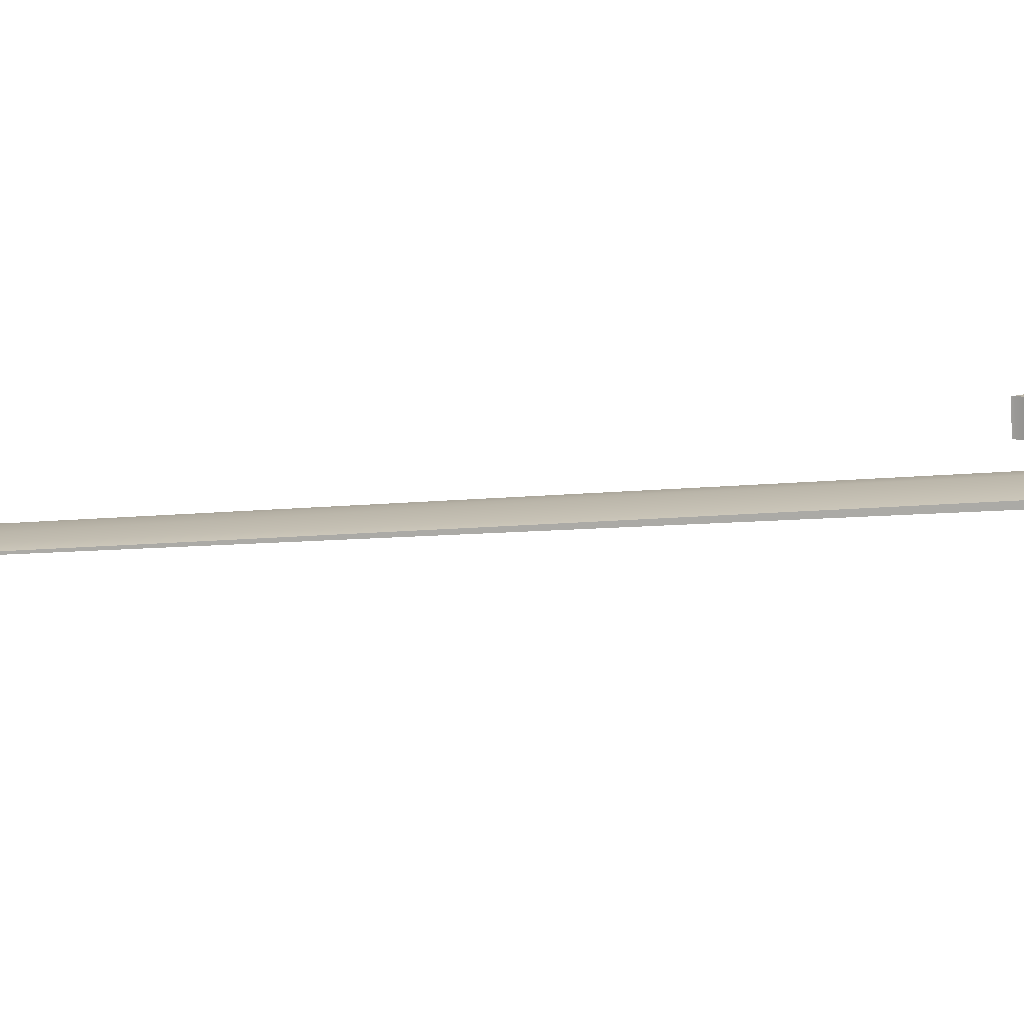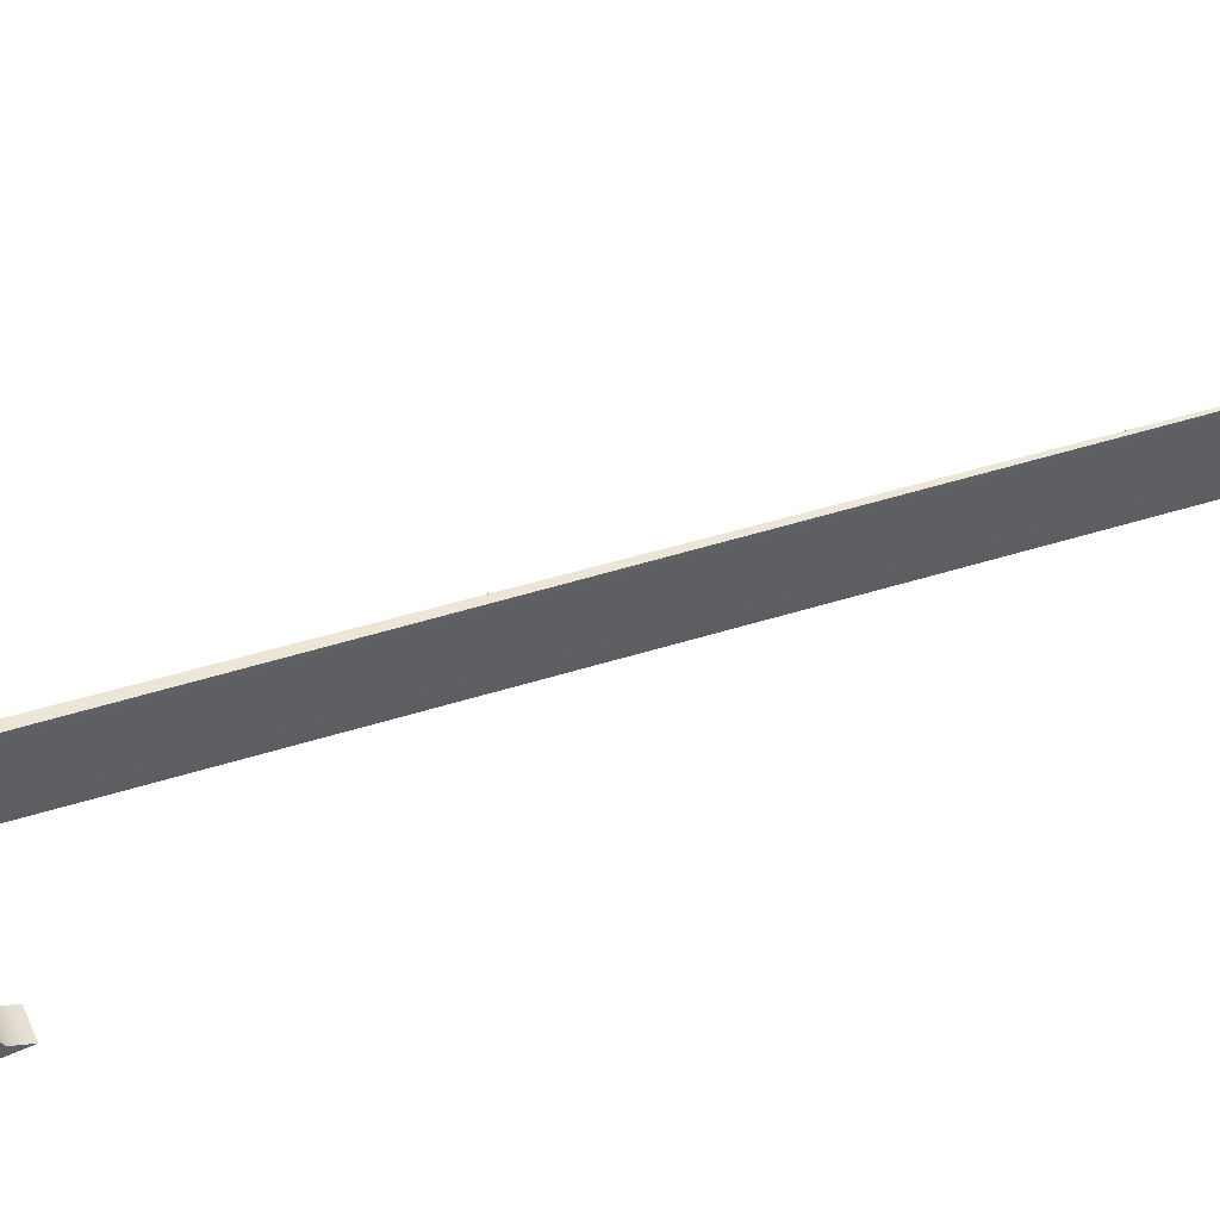
<metadata>
{"format":"obj","ext":"obj","renderer":"f3d","projection":"perspective","resolution":1024,"background":"white","views":[{"elev":-75.9,"azim":92.4,"up":"+Z"},{"elev":46.2,"azim":-110.3,"up":"+Z"}]}
</metadata>
<code>
g default
v -0.09286 24.68 -0.4041
v -0.09286 24.9 -0.5873
v -0.09286 25.19 -0.6541
v -0.09286 25.47 -0.5914
v -0.09286 25.7 -0.4116
v -0.09286 25.83 -0.1502
v -0.09286 25.83 0.1409
v -0.09286 25.71 0.4041
v -0.09286 25.48 0.5873
v -0.09286 25.2 0.6541
v -0.09286 24.91 0.5914
v -0.09286 24.68 0.4116
v -0.09009 24.54 0.1338
v -0.09009 24.54 -0.1338
v 0.09286 24.68 -0.4041
v 0.09286 24.9 -0.5873
v 0.09286 25.19 -0.6541
v 0.09286 25.47 -0.5914
v 0.09286 25.7 -0.4116
v 0.09286 25.83 -0.1502
v 0.09286 25.83 0.1409
v 0.09286 25.71 0.4041
v 0.09286 25.48 0.5873
v 0.09286 25.2 0.6541
v 0.09286 24.91 0.5914
v 0.09286 24.68 0.4116
v 0.09009 24.54 0.1338
v 0.09009 24.54 -0.1338
v 0.1512 24.81 -0.3041
v 0.1512 24.91 -0.442
v 0.1624 25.19 -0.4923
v 0.1512 25.46 -0.4451
v 0.1512 25.58 -0.3097
v 0.1512 25.67 -0.1461
v 0.1512 25.67 0.1498
v 0.1512 25.58 0.3041
v 0.1512 25.47 0.442
v 0.1624 25.2 0.4923
v 0.1512 24.91 0.4451
v 0.1512 24.81 0.3097
v 0.1512 24.71 0.1568
v 0.1512 24.71 -0.1391
v -0.1512 24.81 -0.3041
v -0.1512 24.91 -0.442
v -0.1624 25.19 -0.4923
v -0.1512 25.46 -0.4451
v -0.1512 25.58 -0.3097
v -0.1512 25.67 -0.1461
v -0.1512 25.67 0.1498
v -0.1512 25.58 0.3041
v -0.1512 25.47 0.442
v -0.1624 25.2 0.4923
v -0.1512 24.91 0.4451
v -0.1512 24.81 0.3097
v -0.1512 24.71 0.1568
v -0.1512 24.71 -0.1391
v 0.1512 24.95 -0.07684
v 0.2031 25.19 -0.1095
v -0.203 25.19 -0.1095
v -0.1512 24.95 -0.07684
v 0.1512 25.43 -0.08032
v -0.1512 25.43 -0.08032
v 0.1512 25.43 0.07897
v 0.2031 25.19 0.1095
v -0.203 25.19 0.1095
v -0.1512 25.43 0.07897
v 0.1512 24.95 0.08245
v -0.1512 24.95 0.08245
v -0.1512 25.39 -0.2733
v 0.1512 25.39 -0.2733
v 0.2031 25.19 -0.2953
v 0.1512 24.97 -0.27
v -0.1512 24.97 -0.27
v -0.203 25.19 -0.2953
v -0.1512 25.4 0.2761
v -0.203 25.19 0.3023
v -0.1512 24.98 0.2794
v 0.1512 24.98 0.2794
v 0.2031 25.19 0.3023
v 0.1512 25.4 0.2761
v 0.1512 25.56 0.08769
v 0.1512 25.55 -0.09188
v -0.1512 25.55 -0.09188
v -0.1512 25.56 0.08769
v 0.1512 24.84 0.09291
v 0.1512 24.83 -0.08666
v -0.1512 24.83 -0.08666
v -0.1512 24.84 0.09291
v -0.09893 3.871 0.5
v -0.09893 3.871 -0.5
v -0.09893 2.163 -0.02141
v 0.06753 18.93 0.5
v -0.06753 18.93 0.5
v 0.1537 18.93 -0.02141
v -0.1537 18.93 -0.02141
v -0.04417 18.93 -0.5
v 0.04417 18.93 -0.5
v -0.212 24.36 0.1963
v 0.212 24.36 0.1963
v -0.212 24.36 -0.1963
v 0.212 24.36 -0.1963
v 0.212 19.01 0.5
v -0.212 19.01 0.5
v -0.212 19.01 -0.5
v 0.212 19.01 -0.5
v 0.212 19.01 -0.02141
v -0.212 19.01 -0.02141
v -0.212 24.36 -0.008405
v 0.212 24.36 -0.008405
v 0.212 19.73 0.5
v -0.212 19.73 0.5
v -0.212 19.73 -0.02141
v -0.212 19.73 -0.5
v 0.212 19.73 -0.5
v 0.212 19.73 -0.02141
v 0.212 18.78 2.896
v -0.212 18.78 2.896
v 0.212 19.9 3.094
v -0.212 19.9 3.094
v -0.212 19.9 -3.094
v 0.212 19.9 -3.094
v 0.212 18.78 -2.896
v -0.212 18.78 -2.896
v 0.212 19.73 2.868
v 0.212 19.04 2.826
v -0.212 19.04 2.826
v -0.212 19.73 2.868
v 0.212 19.8 2.395
v 0.212 19.28 2.395
v -0.212 19.28 2.395
v -0.212 19.8 2.395
v 0.212 19.83 1.921
v 0.212 19.36 1.921
v -0.212 19.36 1.921
v -0.212 19.83 1.921
v 0.212 19.8 1.447
v 0.212 19.29 1.447
v -0.212 19.29 1.447
v -0.212 19.8 1.447
v 0.212 19.75 0.9737
v 0.212 19.08 0.7429
v -0.212 19.08 0.7429
v -0.212 19.75 0.9737
v 0.212 19.73 -2.868
v -0.212 19.73 -2.868
v -0.212 19.04 -2.826
v 0.212 19.04 -2.826
v 0.212 19.8 -2.395
v -0.212 19.8 -2.395
v -0.212 19.28 -2.395
v 0.212 19.28 -2.395
v 0.212 19.83 -1.921
v -0.212 19.83 -1.921
v -0.212 19.36 -1.921
v 0.212 19.36 -1.921
v 0.212 19.8 -1.447
v -0.212 19.8 -1.447
v -0.212 19.29 -1.447
v 0.212 19.29 -1.447
v 0.212 19.75 -0.9737
v -0.212 19.75 -0.9737
v -0.212 19.08 -0.7429
v 0.212 19.08 -0.7429
v 0.212 19.6 1.921
v 0.212 19.55 1.447
v 0.212 19.43 0.9737
v 0.212 19.43 0.5
v 0.212 19.43 -0.02141
v 0.212 19.43 -0.5
v 0.212 19.43 -0.9737
v 0.212 19.55 -1.447
v 0.212 19.6 -1.921
v 0.212 19.56 -2.395
v 0.212 19.44 -2.868
v 0.212 19.44 -3.191
v -0.212 19.44 -3.013
v -0.212 19.44 -2.868
v -0.212 19.56 -2.395
v -0.212 19.6 -1.921
v -0.212 19.55 -1.447
v -0.212 19.43 -0.9737
v -0.212 19.43 -0.5
v -0.212 19.43 -0.02141
v -0.212 19.43 0.5
v -0.212 19.43 0.9737
v -0.212 19.55 1.447
v -0.212 19.6 1.921
v -0.212 19.56 2.395
v -0.212 19.44 2.868
v -0.212 19.44 3.013
v 0.212 19.44 3.191
v 0.212 19.44 2.868
v 0.212 19.56 2.395
v 0.212 20.5 -0.01855
v 0.212 20.5 -0.4333
v -0.212 20.5 -0.4333
v -0.212 20.5 -0.01855
v -0.212 20.5 0.4333
v 0.212 20.5 0.4333
v 0.212 21.27 -0.0207
v 0.212 21.27 -0.4835
v -0.212 21.27 -0.4835
v -0.212 21.27 -0.0207
v -0.212 21.27 0.4835
v 0.212 21.27 0.4835
v 0.212 22.04 -0.02141
v 0.212 22.04 -0.5
v -0.212 22.04 -0.5
v -0.212 22.04 -0.02141
v -0.212 22.04 0.5
v 0.212 22.04 0.5
v 0.212 22.82 -0.01792
v 0.212 22.82 -0.4185
v -0.212 22.82 -0.4185
v -0.212 22.82 -0.01792
v -0.212 22.82 0.4185
v 0.212 22.82 0.4185
v 0.212 23.59 -0.01443
v 0.212 23.59 -0.337
v -0.212 23.59 -0.337
v -0.212 23.59 -0.01443
v -0.212 23.59 0.337
v 0.212 23.59 0.337
v -0.212 24.36 -0.008405
v 0.212 24.36 -0.008405
v 0.212 24.36 -0.1963
v -0.212 24.36 -0.1963
v -0.212 24.36 0.1963
v 0.212 24.36 0.1963
v -0.1445 24.36 -0.00573
v 0.1445 24.36 -0.00573
v 0.1445 24.36 -0.1338
v -0.1445 24.36 -0.1338
v -0.1445 24.36 0.1338
v 0.1445 24.36 0.1338
v -0.09009 24.54 -0.00573
v 0.09009 24.54 -0.00573
v 0.1512 24.71 0.000132
v -0.1512 24.71 0.000132
v 0.1512 24.83 -0.002144
v 0.1512 24.95 -0.001867
v 0.2031 25.19 -0.006431
v 0.1512 25.43 -0.005349
v 0.1512 25.55 -0.007365
v 0.1512 25.67 -0.006832
v 0.09286 25.83 -0.01317
v -0.09286 25.83 -0.01317
v -0.1512 25.67 -0.006832
v -0.1512 25.55 -0.007365
v -0.1512 25.43 -0.005349
v -0.203 25.19 -0.006431
v -0.1512 24.95 -0.001867
v -0.1512 24.83 -0.002144
v -0.1512 24.71 0.07386
v 3.3e-05 24.71 0.037
v -0.1512 24.77 0.03586
v -0.122 24.63 0.03497
v 0.1843 22.7 -0.1141
v 0.1843 22.83 -0.1141
v 0.1843 22.9 -0
v 0.1843 22.83 0.1141
v 0.1843 22.7 0.1141
v 0.1843 22.63 0
v 0.1843 22.63 -0.2281
v 0.1843 22.9 -0.2281
v 0.1843 23.03 -0
v 0.1843 22.9 0.2281
v 0.1843 22.63 0.2281
v 0.1843 22.5 0
v 0.3269 22.68 -0.1416
v 0.3269 22.85 -0.1416
v 0.3269 22.93 -0
v 0.3269 22.85 0.1416
v 0.3269 22.68 0.1416
v 0.3269 22.6 0
v 0.1843 22.77 0
v 0.369 22.77 0
v 0.2434 22.63 -0.2281
v 0.2907 22.66 -0.1868
v 0.2434 22.9 -0.2281
v 0.2907 22.87 -0.1868
v 0.2434 23.03 -0
v 0.2907 22.98 -0
v 0.2434 22.9 0.2281
v 0.2907 22.87 0.1868
v 0.2434 22.63 0.2281
v 0.2907 22.66 0.1868
v 0.2434 22.5 0
v 0.2907 22.55 0
v 0.1843 21.43 -0.1141
v 0.1843 21.56 -0.1141
v 0.1843 21.63 -0
v 0.1843 21.56 0.1141
v 0.1843 21.43 0.1141
v 0.1843 21.36 0
v 0.1843 21.36 -0.2281
v 0.1843 21.63 -0.2281
v 0.1843 21.76 -0
v 0.1843 21.63 0.2281
v 0.1843 21.36 0.2281
v 0.1843 21.23 0
v 0.3269 21.41 -0.1416
v 0.3269 21.58 -0.1416
v 0.3269 21.66 -0
v 0.3269 21.58 0.1416
v 0.3269 21.41 0.1416
v 0.3269 21.33 0
v 0.1843 21.5 0
v 0.369 21.5 0
v 0.2434 21.36 -0.2281
v 0.2907 21.39 -0.1868
v 0.2434 21.63 -0.2281
v 0.2907 21.6 -0.1868
v 0.2434 21.76 -0
v 0.2907 21.71 -0
v 0.2434 21.63 0.2281
v 0.2907 21.6 0.1868
v 0.2434 21.36 0.2281
v 0.2907 21.39 0.1868
v 0.2434 21.23 0
v 0.2907 21.28 0
v 0.1843 20.14 -0.1141
v 0.1843 20.27 -0.1141
v 0.1843 20.34 -0
v 0.1843 20.27 0.1141
v 0.1843 20.14 0.1141
v 0.1843 20.07 0
v 0.1843 20.07 -0.2281
v 0.1843 20.34 -0.2281
v 0.1843 20.47 -0
v 0.1843 20.34 0.2281
v 0.1843 20.07 0.2281
v 0.1843 19.94 0
v 0.3269 20.12 -0.1416
v 0.3269 20.29 -0.1416
v 0.3269 20.37 -0
v 0.3269 20.29 0.1416
v 0.3269 20.12 0.1416
v 0.3269 20.04 0
v 0.1843 20.2 0
v 0.369 20.2 0
v 0.2434 20.07 -0.2281
v 0.2907 20.1 -0.1868
v 0.2434 20.34 -0.2281
v 0.2907 20.31 -0.1868
v 0.2434 20.47 -0
v 0.2907 20.42 -0
v 0.2434 20.34 0.2281
v 0.2907 20.31 0.1868
v 0.2434 20.07 0.2281
v 0.2907 20.1 0.1868
v 0.2434 19.94 0
v 0.2907 19.99 0
v -0.1864 22.7 0.1141
v -0.1864 22.83 0.1141
v -0.1864 22.9 0
v -0.1864 22.83 -0.1141
v -0.1864 22.7 -0.1141
v -0.1864 22.63 -0
v -0.1864 22.63 0.2281
v -0.1864 22.9 0.2281
v -0.1864 23.03 0
v -0.1864 22.9 -0.2281
v -0.1864 22.63 -0.2281
v -0.1864 22.5 -0
v -0.3289 22.68 0.1416
v -0.3289 22.85 0.1416
v -0.3289 22.93 0
v -0.3289 22.85 -0.1416
v -0.3289 22.68 -0.1416
v -0.3289 22.6 -0
v -0.1864 22.77 -0
v -0.3711 22.77 0
v -0.2455 22.63 0.2281
v -0.2928 22.66 0.1868
v -0.2455 22.9 0.2281
v -0.2928 22.87 0.1868
v -0.2455 23.03 0
v -0.2928 22.98 0
v -0.2455 22.9 -0.2281
v -0.2928 22.87 -0.1868
v -0.2455 22.63 -0.2281
v -0.2928 22.66 -0.1868
v -0.2455 22.5 0
v -0.2928 22.55 -0
v -0.1864 21.43 0.1141
v -0.1864 21.56 0.1141
v -0.1864 21.63 0
v -0.1864 21.56 -0.1141
v -0.1864 21.43 -0.1141
v -0.1864 21.36 -0
v -0.1864 21.36 0.2281
v -0.1864 21.63 0.2281
v -0.1864 21.76 0
v -0.1864 21.63 -0.2281
v -0.1864 21.36 -0.2281
v -0.1864 21.23 -0
v -0.3289 21.41 0.1416
v -0.3289 21.58 0.1416
v -0.3289 21.66 0
v -0.3289 21.58 -0.1416
v -0.3289 21.41 -0.1416
v -0.3289 21.33 -0
v -0.1864 21.5 -0
v -0.3711 21.5 0
v -0.2455 21.36 0.2281
v -0.2928 21.39 0.1868
v -0.2455 21.63 0.2281
v -0.2928 21.6 0.1868
v -0.2455 21.76 0
v -0.2928 21.71 0
v -0.2455 21.63 -0.2281
v -0.2928 21.6 -0.1868
v -0.2455 21.36 -0.2281
v -0.2928 21.39 -0.1868
v -0.2455 21.23 0
v -0.2928 21.28 -0
v -0.1864 20.14 0.1141
v -0.1864 20.27 0.1141
v -0.1864 20.34 0
v -0.1864 20.27 -0.1141
v -0.1864 20.14 -0.1141
v -0.1864 20.07 -0
v -0.1864 20.07 0.2281
v -0.1864 20.34 0.2281
v -0.1864 20.47 0
v -0.1864 20.34 -0.2281
v -0.1864 20.07 -0.2281
v -0.1864 19.94 -0
v -0.3289 20.12 0.1416
v -0.3289 20.29 0.1416
v -0.3289 20.37 0
v -0.3289 20.29 -0.1416
v -0.3289 20.12 -0.1416
v -0.3289 20.04 -0
v -0.1864 20.2 -0
v -0.3711 20.2 0
v -0.2455 20.07 0.2281
v -0.2928 20.1 0.1868
v -0.2455 20.34 0.2281
v -0.2928 20.31 0.1868
v -0.2455 20.47 0
v -0.2928 20.42 0
v -0.2455 20.34 -0.2281
v -0.2928 20.31 -0.1868
v -0.2455 20.07 -0.2281
v -0.2928 20.1 -0.1868
v -0.2455 19.94 0
v -0.2928 19.99 -0
g pCylinder10
f 1 2 16 15
f 2 3 17 16
f 3 4 18 17
f 4 5 19 18
f 5 6 20 19
f 247 7 21 246
f 7 8 22 21
f 8 9 23 22
f 9 10 24 23
f 10 11 25 24
f 11 12 26 25
f 12 13 27 26
f 13 236 237 27
f 14 1 15 28
f 15 16 30 29
f 16 17 31 30
f 17 18 32 31
f 18 19 33 32
f 19 20 34 33
f 246 21 35 245
f 21 22 36 35
f 22 23 37 36
f 23 24 38 37
f 24 25 39 38
f 25 26 40 39
f 26 27 41 40
f 27 237 238 41
f 28 15 29 42
f 29 30 44 43
f 57 58 59 60
f 58 61 62 59
f 32 33 47 46
f 33 34 48 47
f 239 255 55 254
f 35 36 50 49
f 36 37 51 50
f 63 64 65 66
f 64 67 68 65
f 39 40 54 53
f 40 41 55 54
f 41 238 239 254 55
f 42 29 43 56
f 43 44 2 1
f 44 45 3 2
f 45 46 4 3
f 46 47 5 4
f 47 48 6 5
f 248 49 7 247
f 49 50 8 7
f 50 51 9 8
f 51 52 10 9
f 52 53 11 10
f 53 54 12 11
f 54 55 13 12
f 55 254 257 236 13
f 56 43 1 14
f 245 35 81 244
f 35 49 84 81
f 49 248 249 84
f 48 34 82 83
f 30 31 71 72
f 45 44 73 74
f 44 30 72 73
f 31 32 70 71
f 32 46 69 70
f 46 45 74 69
f 37 38 79 80
f 52 51 75 76
f 51 37 80 75
f 38 39 78 79
f 39 53 77 78
f 53 52 76 77
f 241 67 85 240
f 60 57 86 87
f 68 252 253 88
f 67 68 88 85
f 242 64 67 241
f 59 58 57 60
f 65 251 252 68
f 64 65 68 67
f 243 63 64 242
f 62 61 58 59
f 66 250 251 65
f 63 66 65 64
f 70 69 62 61
f 71 70 61 58
f 72 71 58 57
f 73 72 57 60
f 74 73 60 59
f 69 74 59 62
f 76 75 66 65
f 77 76 65 68
f 78 77 68 67
f 79 78 67 64
f 80 79 64 63
f 75 80 63 66
f 244 81 63 243
f 83 82 61 62
f 84 249 250 66
f 81 84 66 63
f 240 85 41 238
f 87 86 42 56
f 88 253 256 254 55
f 85 88 55 41
f 89 92 93
f 96 97 90
f 91 90 97 94
f 90 91 95 96
f 89 91 94 92
f 95 91 89 93
f 236 237 28 14
f 190 191 118 119
f 182 183 112 113
f 120 121 175 176
f 115 168 169 114
f 93 92 102 103
f 96 95 107 104
f 104 105 97 96
f 94 97 105 106
f 92 94 106 102
f 107 95 93 103
f 112 183 184 111
f 13 27 237 236
f 167 168 115 110
f 222 223 99 98
f 108 221 222 98
f 220 221 108 100
f 100 101 219 220
f 109 218 219 101
f 223 218 109 99
f 103 102 141 142
f 167 110 140 166
f 110 111 143 140
f 111 184 185 143
f 113 114 160 161
f 114 169 170 160
f 105 104 162 163
f 182 113 161 181
f 192 124 118 191
f 126 125 116 117
f 127 189 190 119
f 124 127 119 118
f 193 128 124 192
f 130 129 125 126
f 131 188 189 127
f 128 131 127 124
f 193 164 132 128
f 134 133 129 130
f 135 187 188 131
f 132 135 131 128
f 165 136 132 164
f 138 137 133 134
f 139 186 187 135
f 136 139 135 132
f 166 140 136 165
f 142 141 137 138
f 143 185 186 139
f 140 143 139 136
f 145 144 121 120
f 177 145 120 176
f 147 146 123 122
f 144 174 175 121
f 149 148 144 145
f 178 149 145 177
f 151 150 146 147
f 148 173 174 144
f 153 152 148 149
f 179 153 149 178
f 155 154 150 151
f 152 172 173 148
f 157 156 152 153
f 180 157 153 179
f 159 158 154 155
f 156 171 172 152
f 161 160 156 157
f 181 161 157 180
f 163 162 158 159
f 160 170 171 156
f 137 165 164 133
f 141 166 165 137
f 102 167 166 141
f 102 106 168 167
f 169 168 106 105
f 170 169 105 163
f 171 170 163 159
f 172 171 159 155
f 173 172 155 151
f 174 173 151 147
f 175 174 147 122
f 176 175 122 123
f 146 177 176 123
f 150 178 177 146
f 154 179 178 150
f 158 180 179 154
f 162 181 180 158
f 104 182 181 162
f 104 107 183 182
f 184 183 107 103
f 185 184 103 142
f 186 185 142 138
f 187 186 138 134
f 188 187 134 130
f 189 188 130 126
f 190 189 126 117
f 117 116 191 190
f 125 192 191 116
f 129 193 192 125
f 133 164 193 129
f 194 115 114 195
f 196 195 114 113
f 113 112 197 196
f 198 197 112 111
f 111 110 199 198
f 110 115 194 199
f 200 194 195 201
f 202 201 195 196
f 196 197 203 202
f 204 203 197 198
f 198 199 205 204
f 199 194 200 205
f 206 200 201 207
f 208 207 201 202
f 202 203 209 208
f 210 209 203 204
f 204 205 211 210
f 205 200 206 211
f 212 206 207 213
f 214 213 207 208
f 208 209 215 214
f 216 215 209 210
f 210 211 217 216
f 211 206 212 217
f 218 212 213 219
f 220 219 213 214
f 214 215 221 220
f 222 221 215 216
f 216 217 223 222
f 217 212 218 223
f 109 101 226 225
f 101 100 227 226
f 100 108 224 227
f 98 99 229 228
f 99 109 225 229
f 108 98 228 224
f 225 226 232 231
f 226 227 233 232
f 227 224 230 233
f 228 229 235 234
f 229 225 231 235
f 224 228 234 230
f 231 232 28 237
f 232 233 14 28
f 233 230 236 14
f 234 235 27 13
f 235 231 237 27
f 230 234 13 236
f 237 28 42 238
f 239 238 42 56
f 42 238 255 239 56
f 86 240 42
f 57 241 240 86
f 58 242 241 57
f 61 243 242 58
f 82 244 243 61
f 34 245 244 82
f 20 246 245 34
f 6 247 246 20
f 48 248 247 6
f 249 248 48 83
f 250 249 83 62
f 251 250 62 59
f 252 251 59 60
f 253 252 60 87
f 254 256 56 239
f 236 257 56 14
f 237 236 14 28
f 255 238 41 55
f 42 240 238
f 256 253 87 56
f 257 254 239 56
f 258 259 265 264
f 259 260 266 265
f 260 261 267 266
f 261 262 268 267
f 262 263 269 268
f 263 258 264 269
f 259 258 276
f 260 259 276
f 261 260 276
f 262 261 276
f 263 262 276
f 258 263 276
f 270 271 277
f 271 272 277
f 272 273 277
f 273 274 277
f 274 275 277
f 275 270 277
f 278 279 289 288
f 279 278 280 281
f 281 280 282 283
f 283 282 284 285
f 285 284 286 287
f 287 286 288 289
f 264 265 280 278
f 265 266 282 280
f 266 267 284 282
f 267 268 286 284
f 268 269 288 286
f 269 264 278 288
f 279 281 271 270
f 281 283 272 271
f 283 285 273 272
f 285 287 274 273
f 287 289 275 274
f 289 279 270 275
f 290 291 297 296
f 291 292 298 297
f 292 293 299 298
f 293 294 300 299
f 294 295 301 300
f 295 290 296 301
f 291 290 308
f 292 291 308
f 293 292 308
f 294 293 308
f 295 294 308
f 290 295 308
f 302 303 309
f 303 304 309
f 304 305 309
f 305 306 309
f 306 307 309
f 307 302 309
f 310 311 321 320
f 311 310 312 313
f 313 312 314 315
f 315 314 316 317
f 317 316 318 319
f 319 318 320 321
f 296 297 312 310
f 297 298 314 312
f 298 299 316 314
f 299 300 318 316
f 300 301 320 318
f 301 296 310 320
f 311 313 303 302
f 313 315 304 303
f 315 317 305 304
f 317 319 306 305
f 319 321 307 306
f 321 311 302 307
f 322 323 329 328
f 323 324 330 329
f 324 325 331 330
f 325 326 332 331
f 326 327 333 332
f 327 322 328 333
f 323 322 340
f 324 323 340
f 325 324 340
f 326 325 340
f 327 326 340
f 322 327 340
f 334 335 341
f 335 336 341
f 336 337 341
f 337 338 341
f 338 339 341
f 339 334 341
f 342 343 353 352
f 343 342 344 345
f 345 344 346 347
f 347 346 348 349
f 349 348 350 351
f 351 350 352 353
f 328 329 344 342
f 329 330 346 344
f 330 331 348 346
f 331 332 350 348
f 332 333 352 350
f 333 328 342 352
f 343 345 335 334
f 345 347 336 335
f 347 349 337 336
f 349 351 338 337
f 351 353 339 338
f 353 343 334 339
f 354 355 361 360
f 355 356 362 361
f 356 357 363 362
f 357 358 364 363
f 358 359 365 364
f 359 354 360 365
f 355 354 372
f 356 355 372
f 357 356 372
f 358 357 372
f 359 358 372
f 354 359 372
f 366 367 373
f 367 368 373
f 368 369 373
f 369 370 373
f 370 371 373
f 371 366 373
f 374 375 385 384
f 375 374 376 377
f 377 376 378 379
f 379 378 380 381
f 381 380 382 383
f 383 382 384 385
f 360 361 376 374
f 361 362 378 376
f 362 363 380 378
f 363 364 382 380
f 364 365 384 382
f 365 360 374 384
f 375 377 367 366
f 377 379 368 367
f 379 381 369 368
f 381 383 370 369
f 383 385 371 370
f 385 375 366 371
f 386 387 393 392
f 387 388 394 393
f 388 389 395 394
f 389 390 396 395
f 390 391 397 396
f 391 386 392 397
f 387 386 404
f 388 387 404
f 389 388 404
f 390 389 404
f 391 390 404
f 386 391 404
f 398 399 405
f 399 400 405
f 400 401 405
f 401 402 405
f 402 403 405
f 403 398 405
f 406 407 417 416
f 407 406 408 409
f 409 408 410 411
f 411 410 412 413
f 413 412 414 415
f 415 414 416 417
f 392 393 408 406
f 393 394 410 408
f 394 395 412 410
f 395 396 414 412
f 396 397 416 414
f 397 392 406 416
f 407 409 399 398
f 409 411 400 399
f 411 413 401 400
f 413 415 402 401
f 415 417 403 402
f 417 407 398 403
f 418 419 425 424
f 419 420 426 425
f 420 421 427 426
f 421 422 428 427
f 422 423 429 428
f 423 418 424 429
f 419 418 436
f 420 419 436
f 421 420 436
f 422 421 436
f 423 422 436
f 418 423 436
f 430 431 437
f 431 432 437
f 432 433 437
f 433 434 437
f 434 435 437
f 435 430 437
f 438 439 449 448
f 439 438 440 441
f 441 440 442 443
f 443 442 444 445
f 445 444 446 447
f 447 446 448 449
f 424 425 440 438
f 425 426 442 440
f 426 427 444 442
f 427 428 446 444
f 428 429 448 446
f 429 424 438 448
f 439 441 431 430
f 441 443 432 431
f 443 445 433 432
f 445 447 434 433
f 447 449 435 434
f 449 439 430 435

</code>
